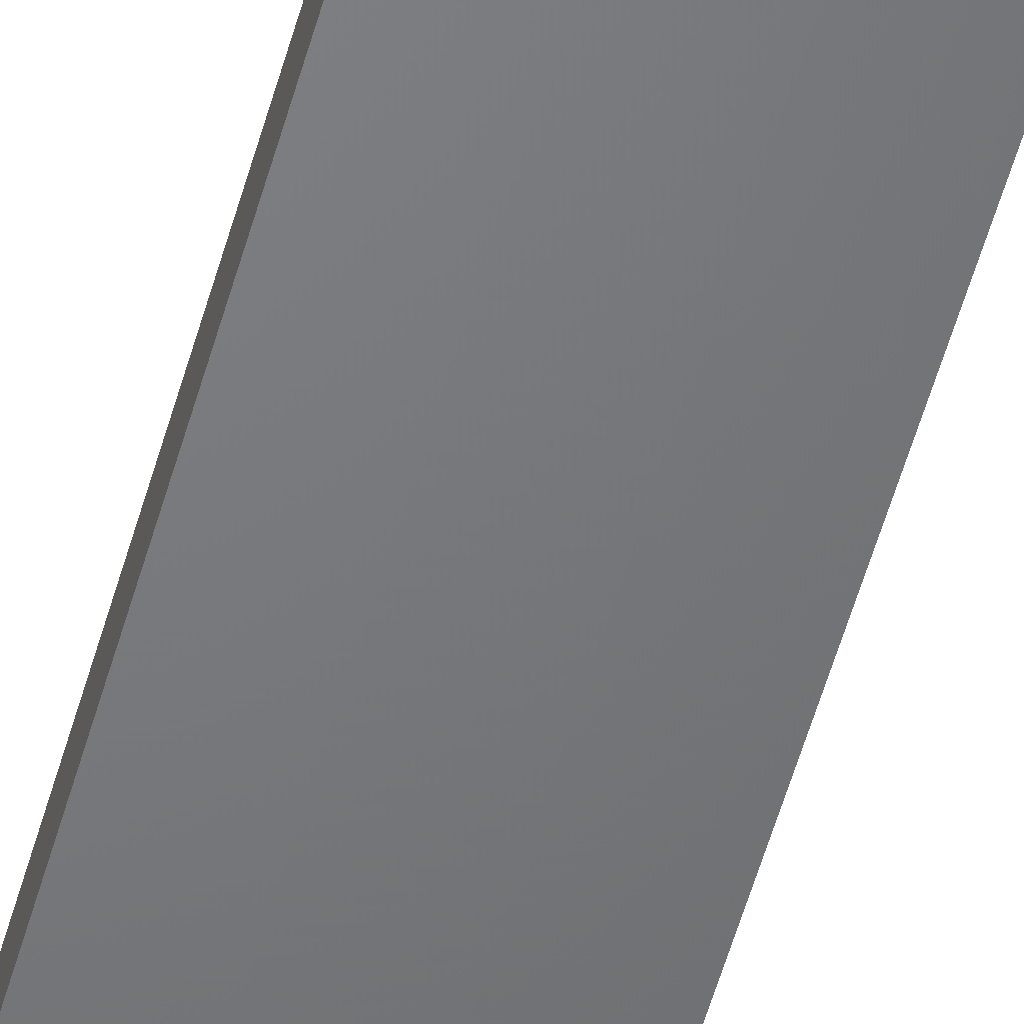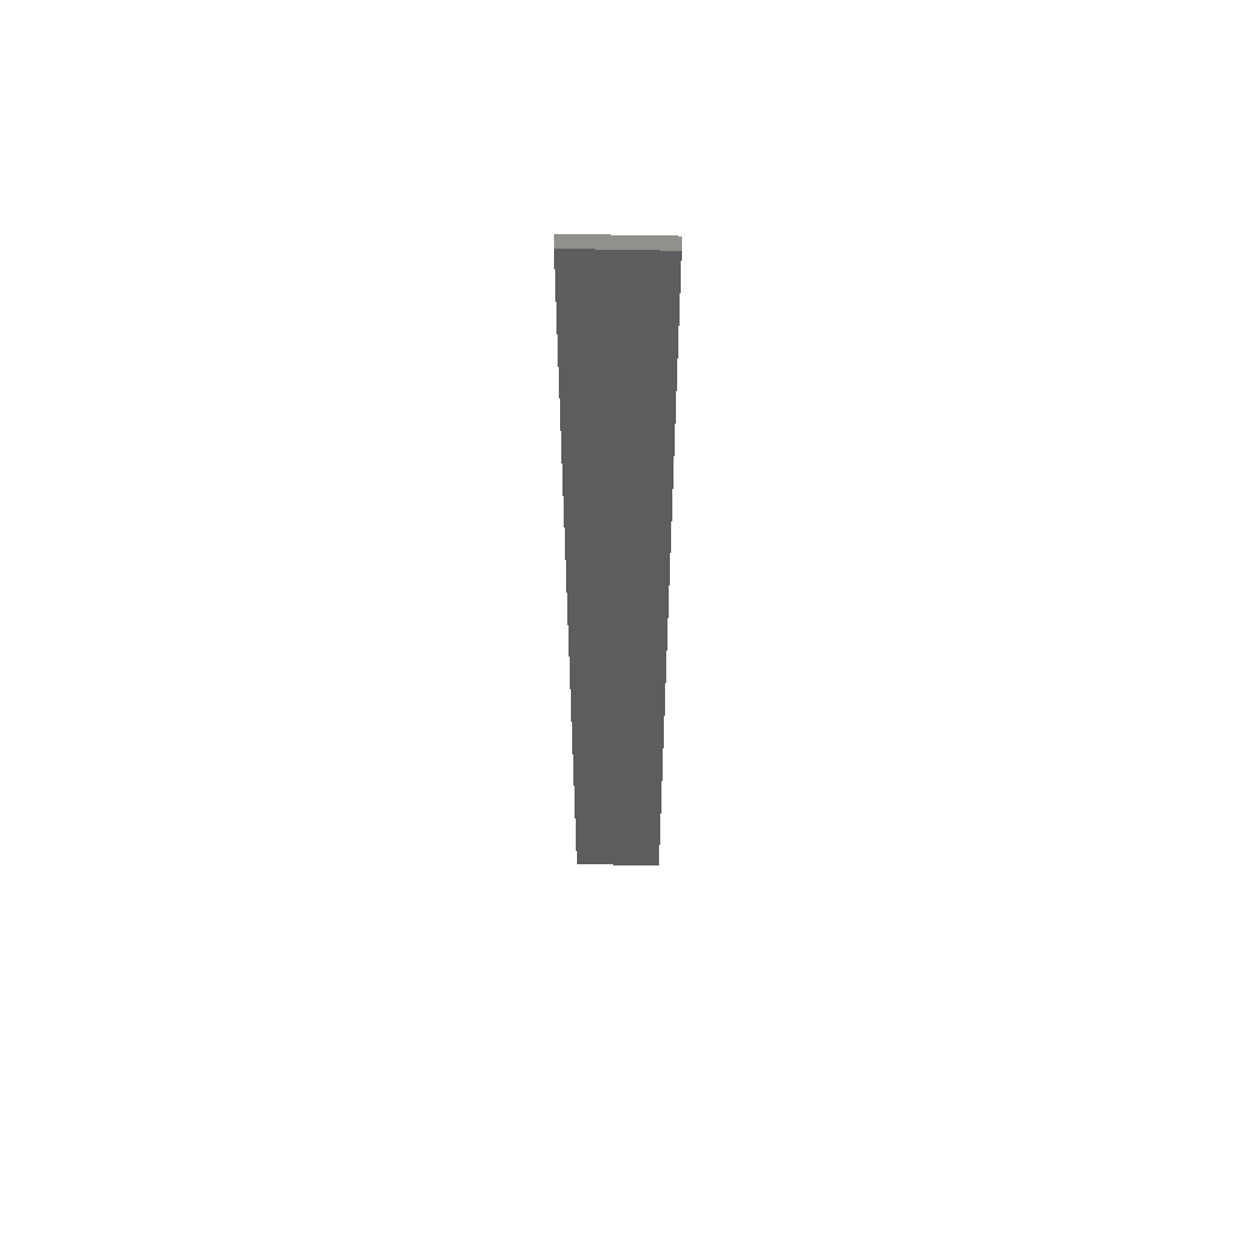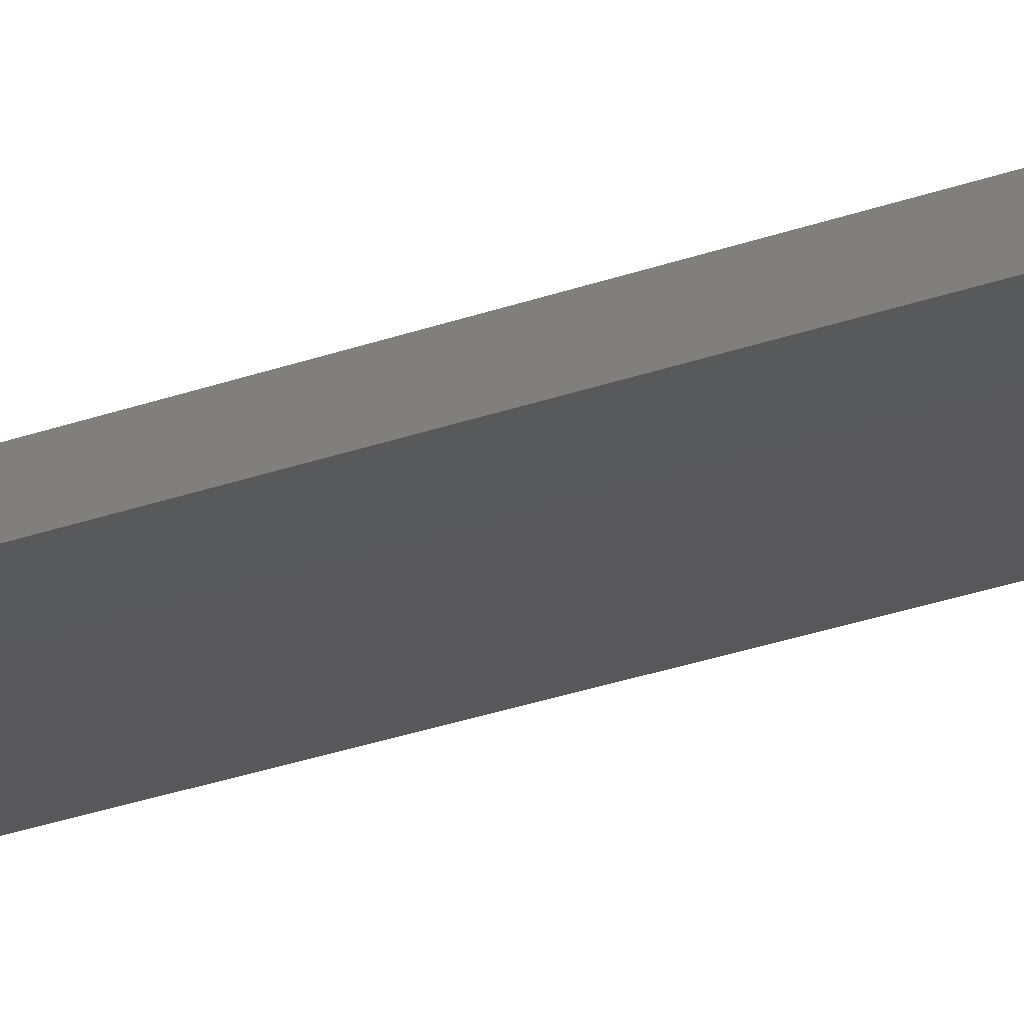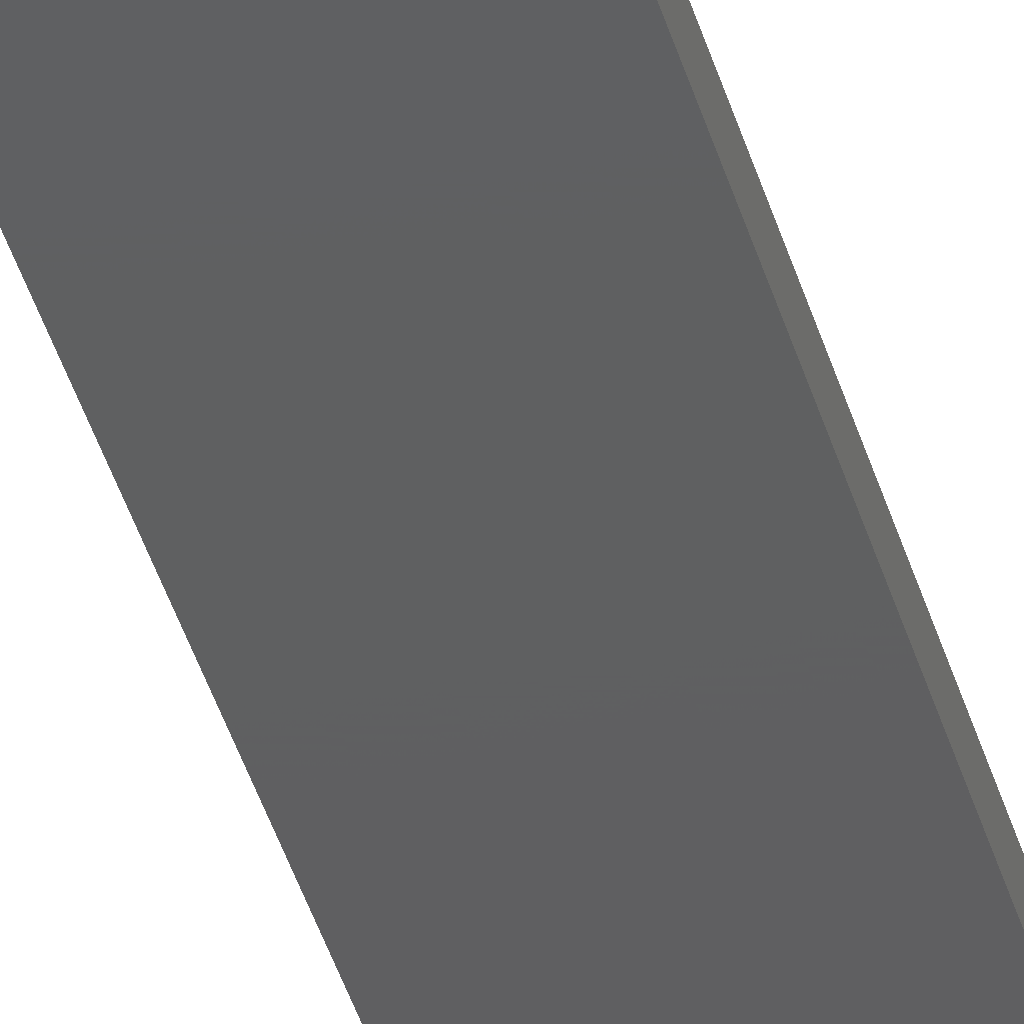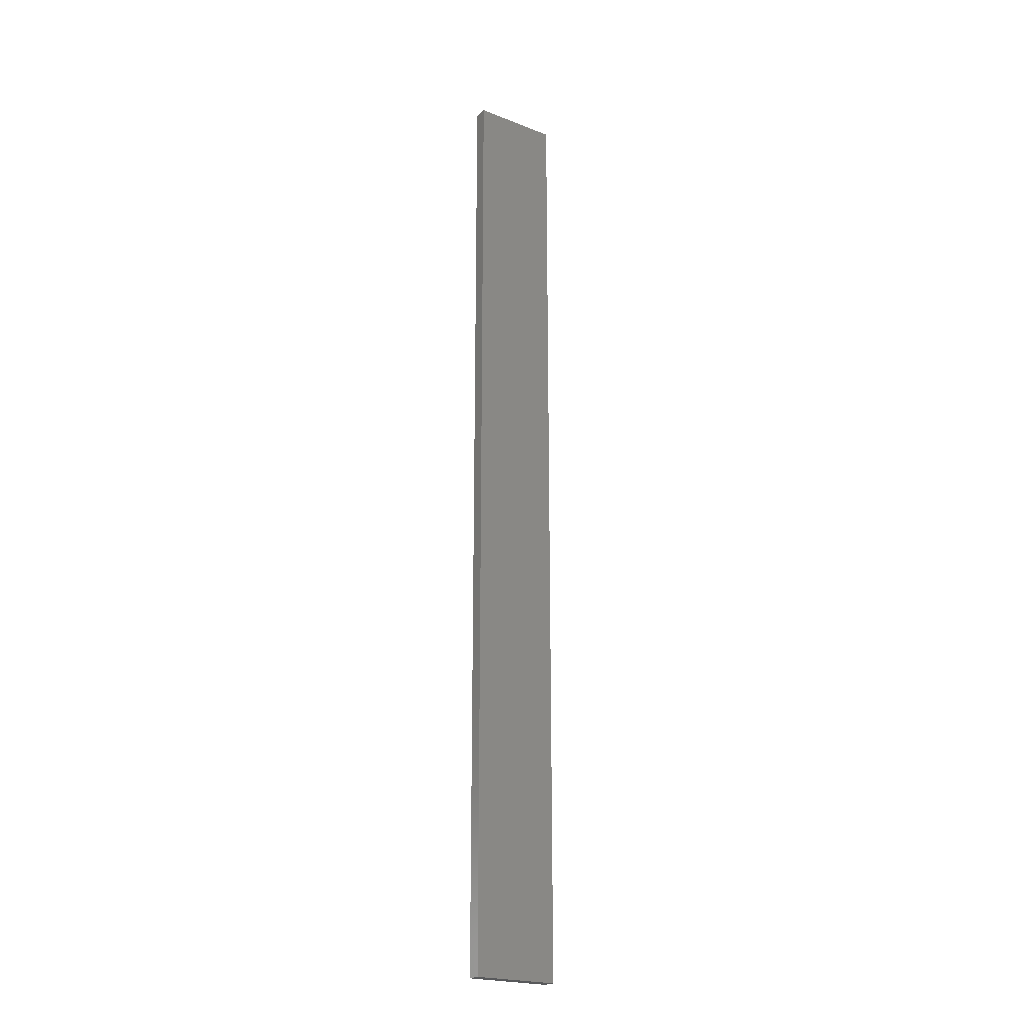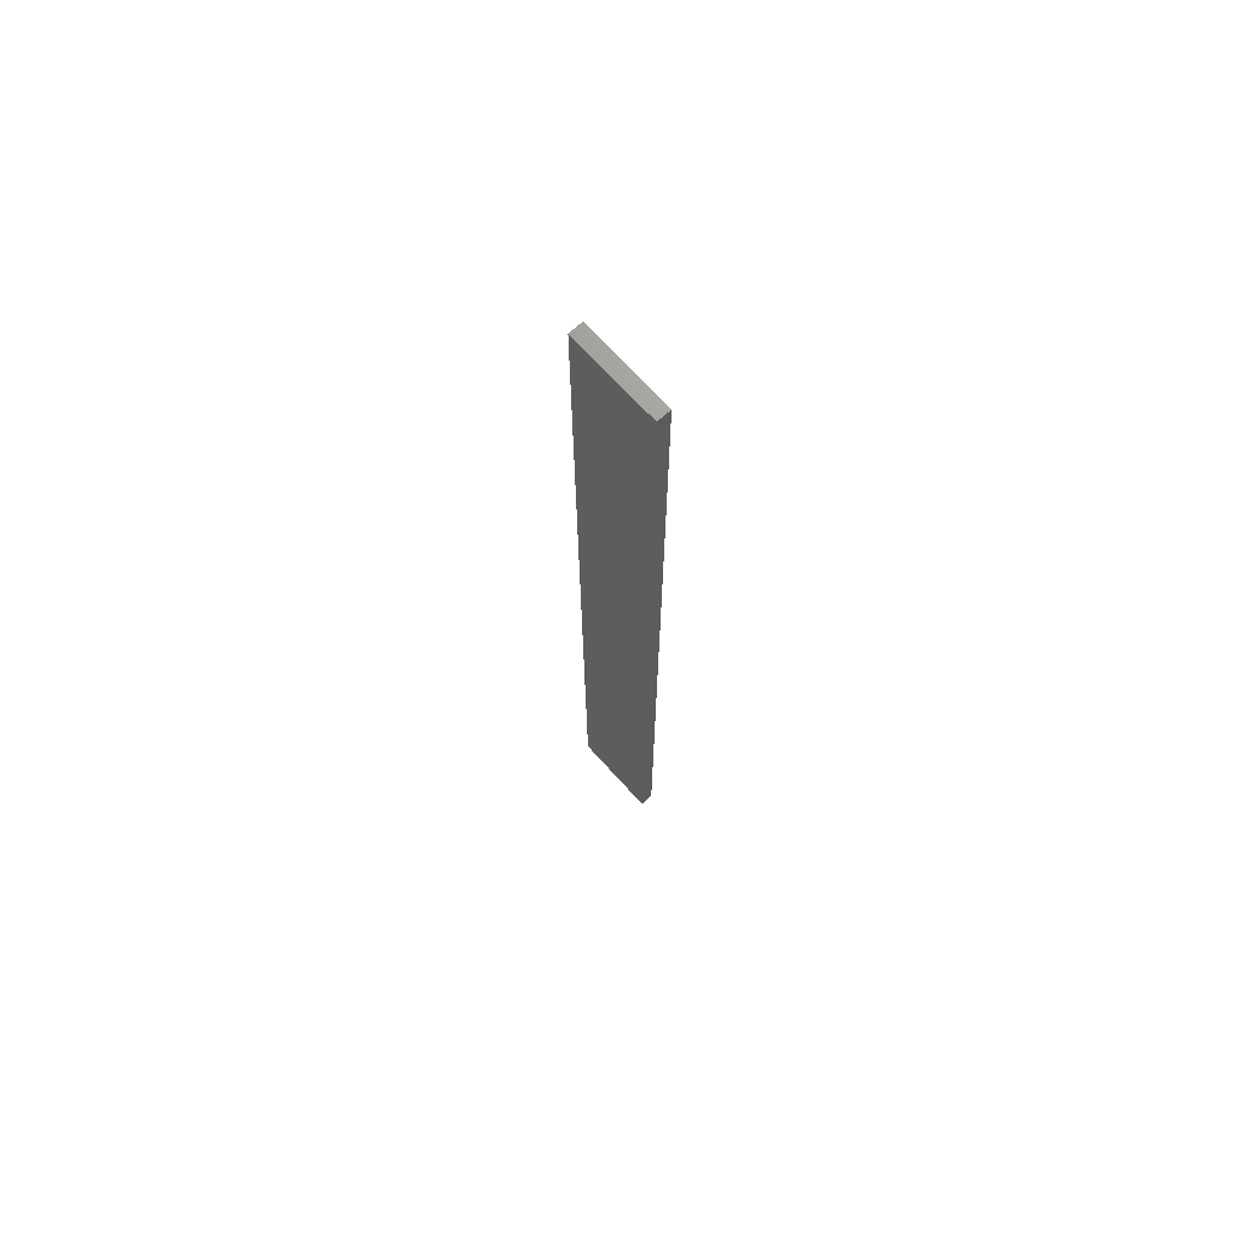
<metadata>
{"format":"stl","ext":"stl","renderer":"f3d","projection":"perspective","resolution":1024,"background":"white","views":[{"elev":-50.1,"azim":-14.6,"up":"+Y"},{"elev":57.8,"azim":1.3,"up":"+Z"},{"elev":-20.3,"azim":126.7,"up":"+Y"},{"elev":-39.0,"azim":-165.1,"up":"+Y"},{"elev":-21.9,"azim":-34.4,"up":"+Z"},{"elev":70.1,"azim":47.7,"up":"+Z"}]}
</metadata>
<code>
# stl→obj: 16 verts, 28 faces
v 0.05288 -4.35 -237.6
v 0.05288 -4.35 -241.2
v 0.1612 -4.35 -241.2
v 0.1612 -4.35 -237.6
v 0.2695 -4.351 -241.2
v 0.2695 -4.351 -237.6
v 0.3779 -4.351 -237.6
v 0.3779 -4.351 -241.2
v 0.3779 -4.301 -237.6
v 0.3779 -4.301 -241.2
v 0.05307 -4.3 -241.2
v 0.05307 -4.3 -237.6
v 0.1613 -4.3 -241.2
v 0.1613 -4.3 -237.6
v 0.2696 -4.301 -237.6
v 0.2696 -4.301 -241.2
f 1 2 3
f 4 3 5
f 4 1 3
f 6 4 5
f 7 5 8
f 7 6 5
f 9 7 8
f 9 8 10
f 11 12 13
f 12 14 13
f 13 15 16
f 14 15 13
f 16 9 10
f 15 9 16
f 12 11 2
f 1 12 2
f 9 15 7
f 15 6 7
f 14 4 15
f 15 4 6
f 12 1 14
f 14 1 4
f 16 10 8
f 5 16 8
f 3 13 16
f 3 16 5
f 2 11 13
f 2 13 3

</code>
